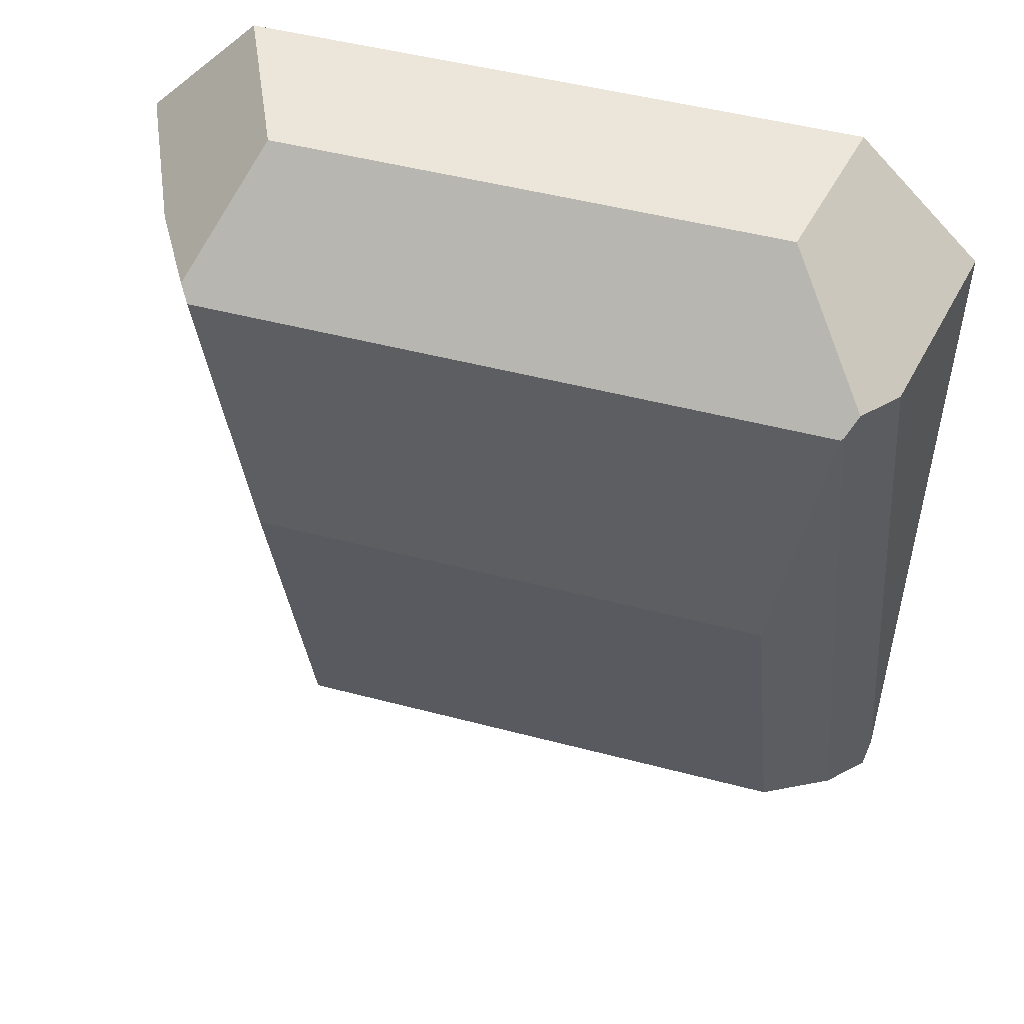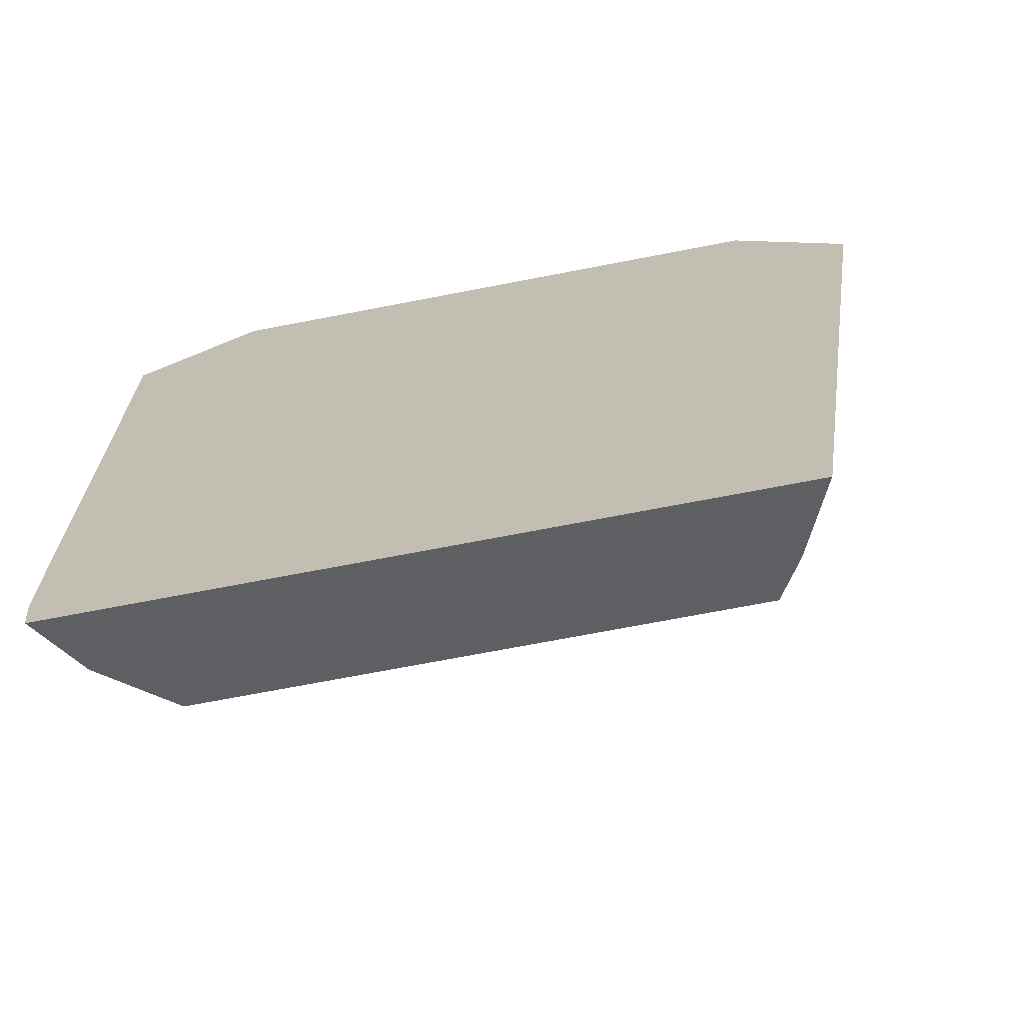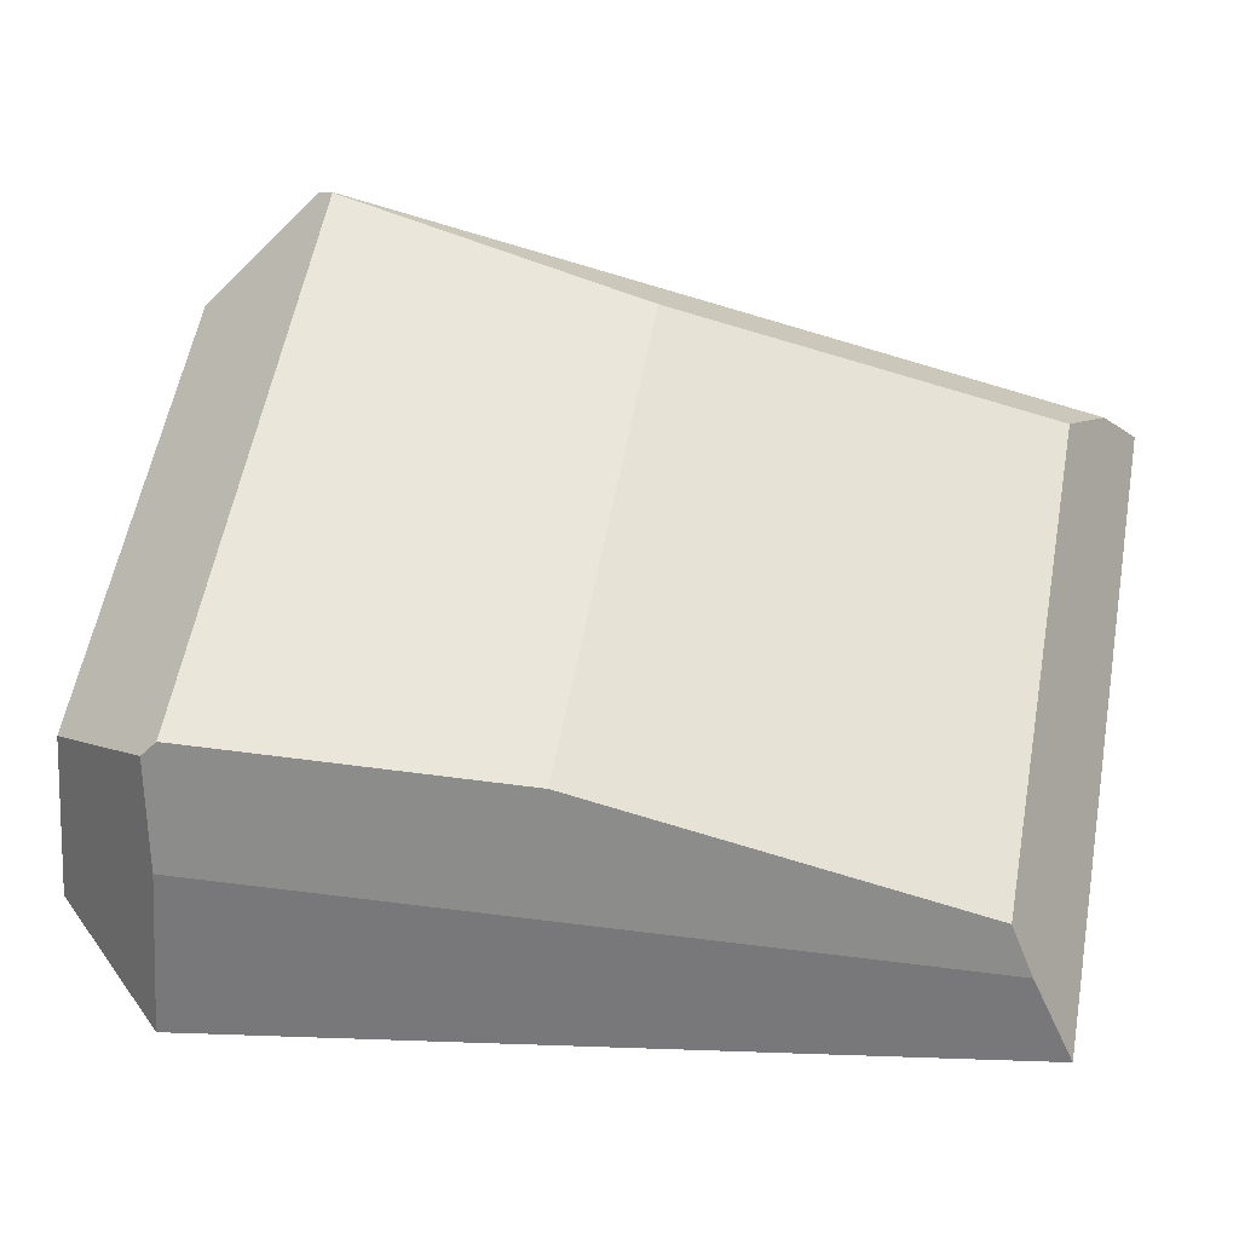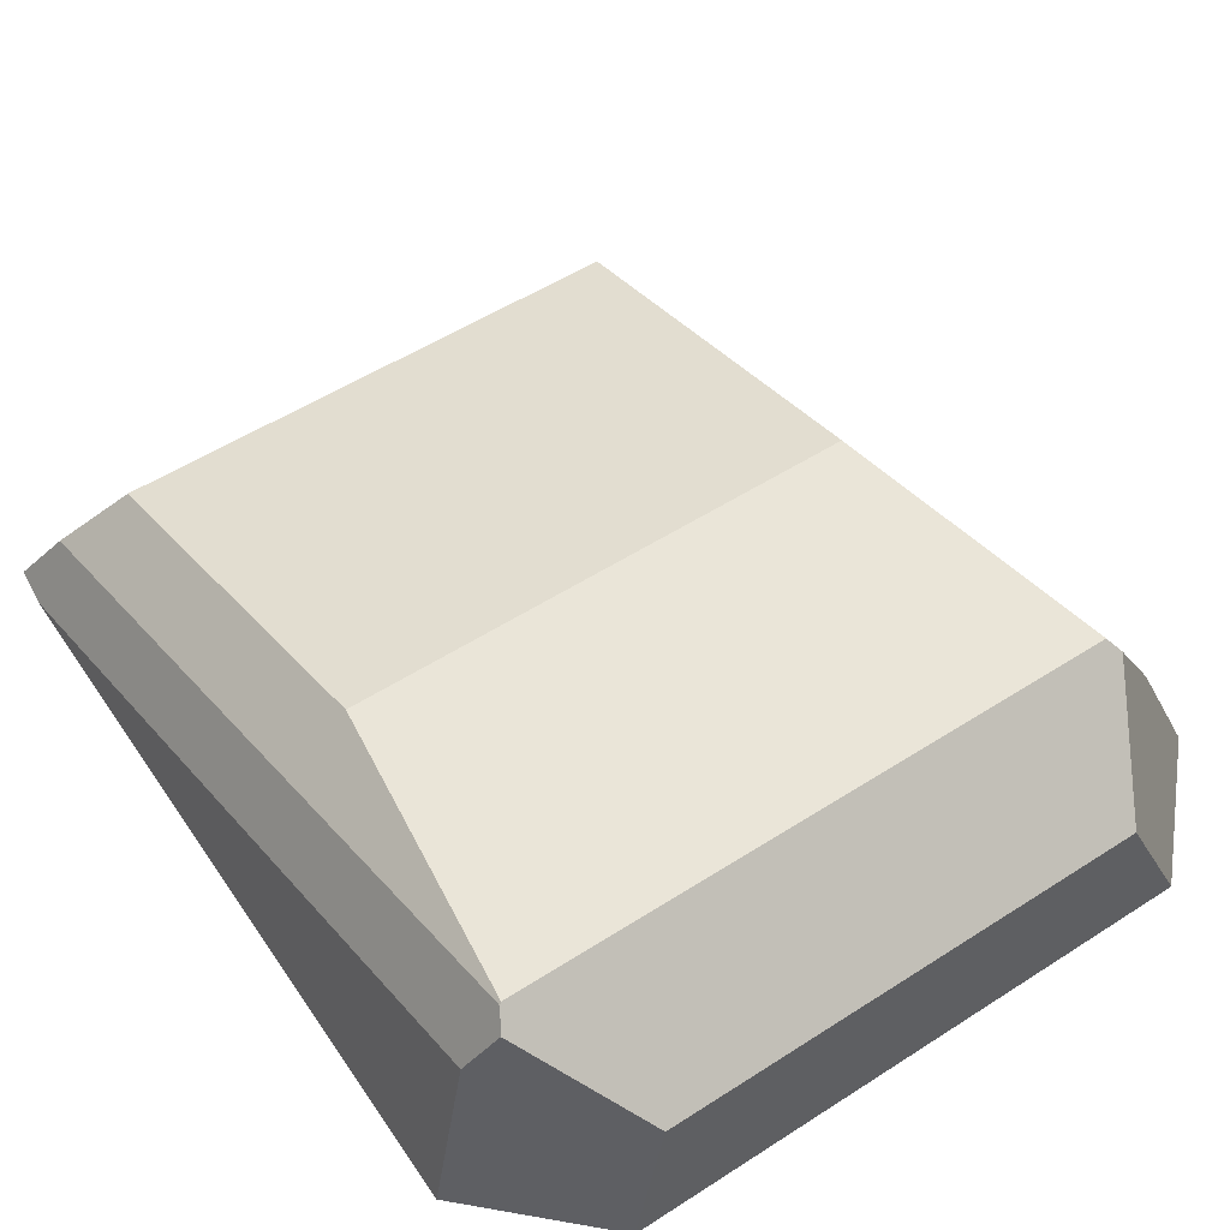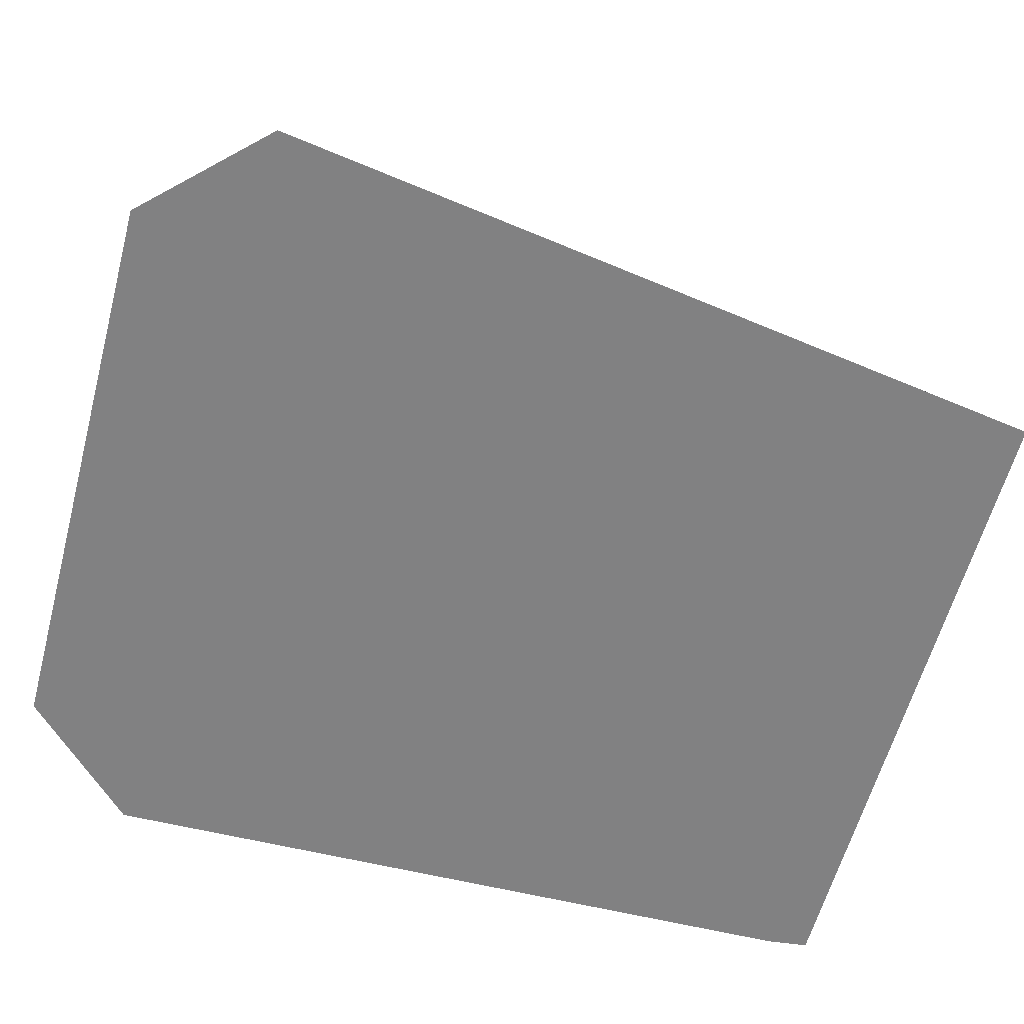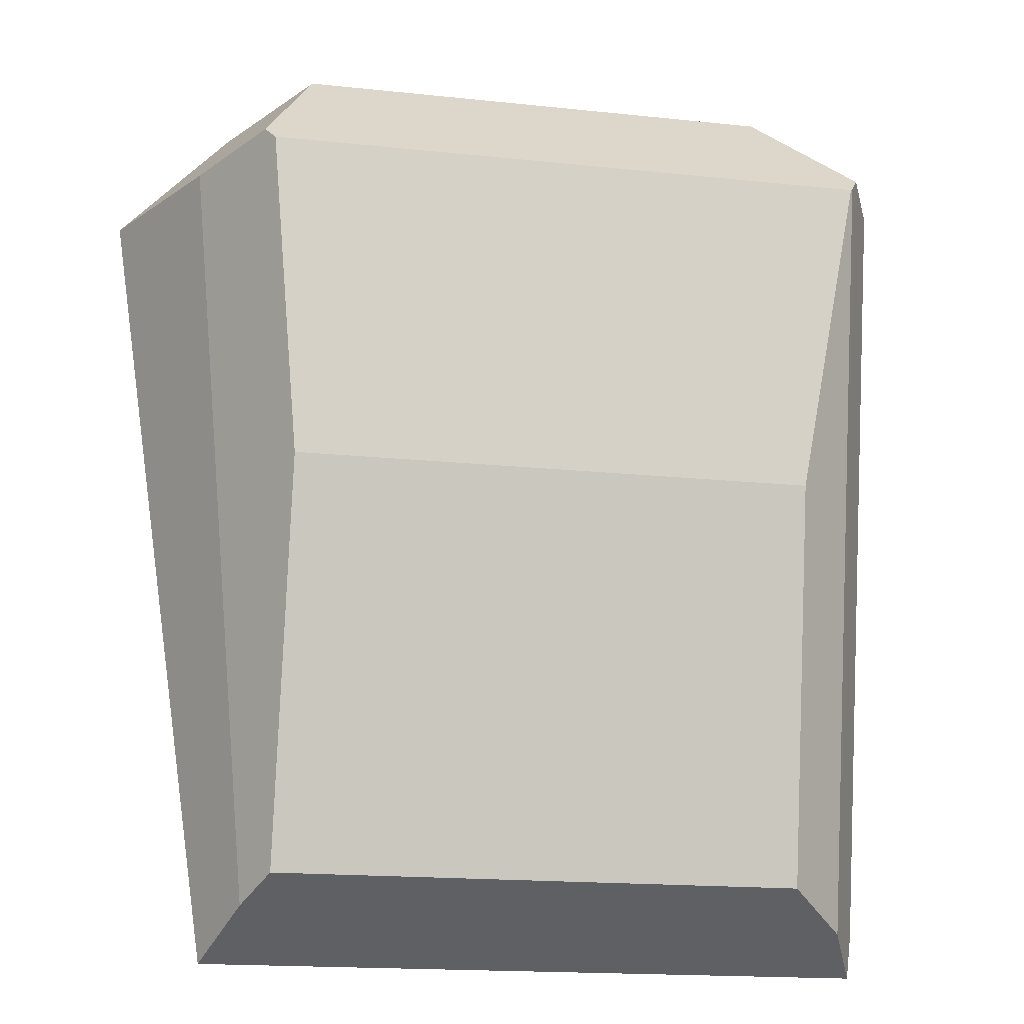
<metadata>
{"format":"obj","ext":"obj","renderer":"f3d","projection":"perspective","resolution":1024,"background":"white","views":[{"elev":47.5,"azim":-163.3,"up":"+Z"},{"elev":-71.1,"azim":10.9,"up":"+Z"},{"elev":57.1,"azim":100.4,"up":"+Y"},{"elev":53.3,"azim":-34.5,"up":"+Y"},{"elev":-60.5,"azim":75.0,"up":"+Y"},{"elev":-17.1,"azim":168.0,"up":"+Z"}]}
</metadata>
<code>
g Flat_Rock
v 13.18 10.99 9.865
v 13.56 10.52 10.39
v 11.89 9.704 -3.03
v 15.86 6.644 9.883
v 11.91 5.5 -18.96
v 12.87 3.653 -20.03
v -9.194 9.704 -3.03
v -11.27 10.99 9.865
v -9.652 5.5 -18.96
v -12.24 2.91 -20.45
v 14.17 0.2716 -21.98
v -13.54 0.2716 -21.98
v -11.77 10.34 10.58
v -12.88 8.211 9.842
v -8.364 6.672 14.64
v -9.487 0.2716 14.64
v -14.28 0.2716 9.842
v 11.25 6.672 14.64
v 14.25 0.2716 14.64
v -13.75 0.2716 -20.24
v 18.85 0.2716 9.883
v -11.36 10.93 9.935
f 1 2 3
f 3 2 4
f 3 4 5
f 5 4 6
f 3 7 1
f 1 7 8
f 3 5 7
f 7 5 9
f 5 6 9
f 9 6 10
f 10 6 11
f 10 11 12
f 13 14 15
f 15 14 16
f 16 14 17
f 15 16 18
f 18 16 19
f 19 16 11
f 11 16 17
f 11 17 20
f 20 12 11
f 11 21 19
f 17 14 20
f 2 18 4
f 4 18 19
f 4 19 21
f 1 8 2
f 2 8 22
f 2 22 13
f 13 15 2
f 2 15 18
f 13 22 14
f 14 22 10
f 14 10 20
f 20 10 12
f 8 7 22
f 22 7 9
f 22 9 10
f 4 21 6
f 6 21 11

</code>
